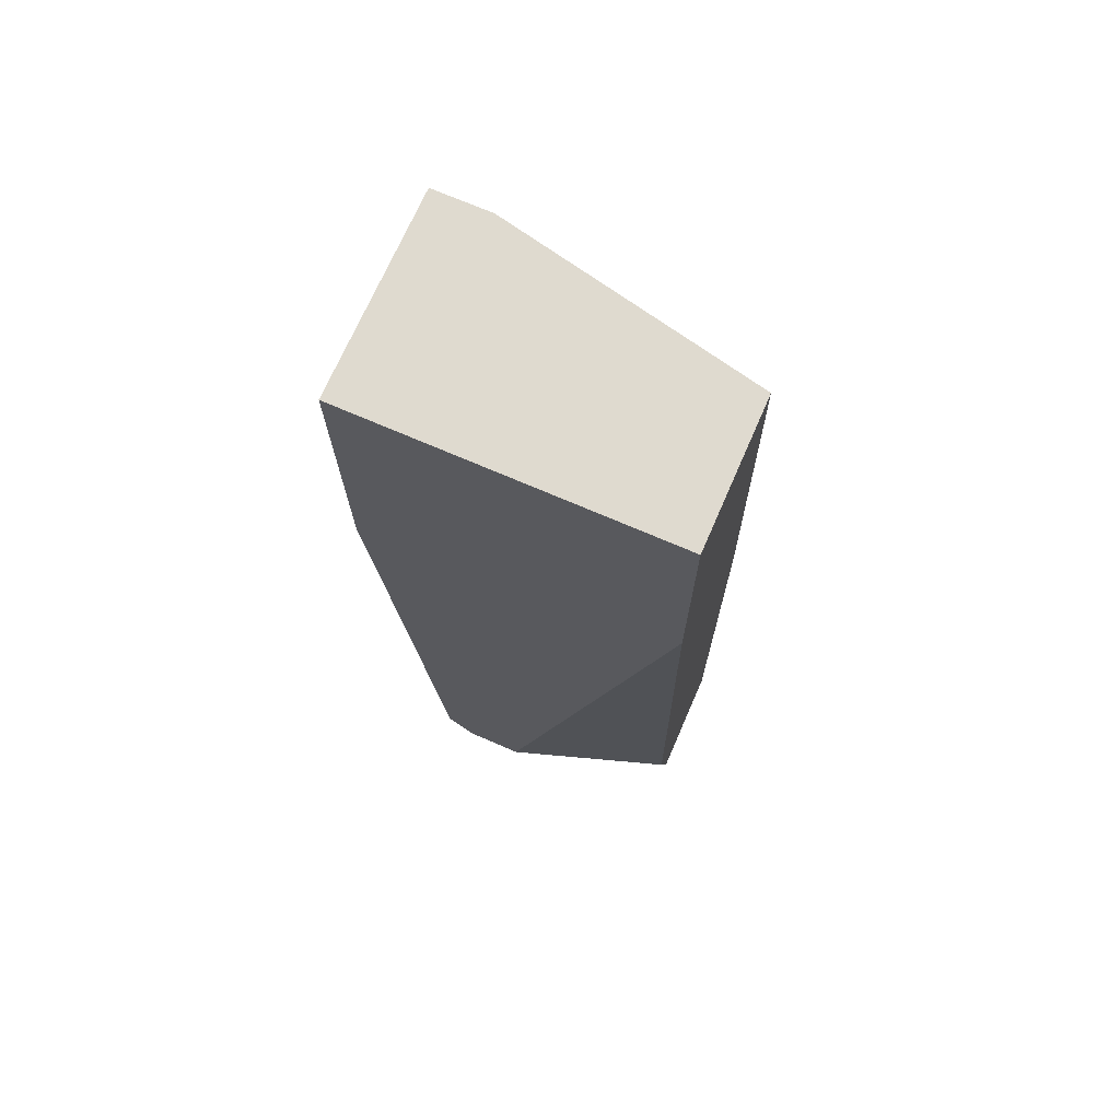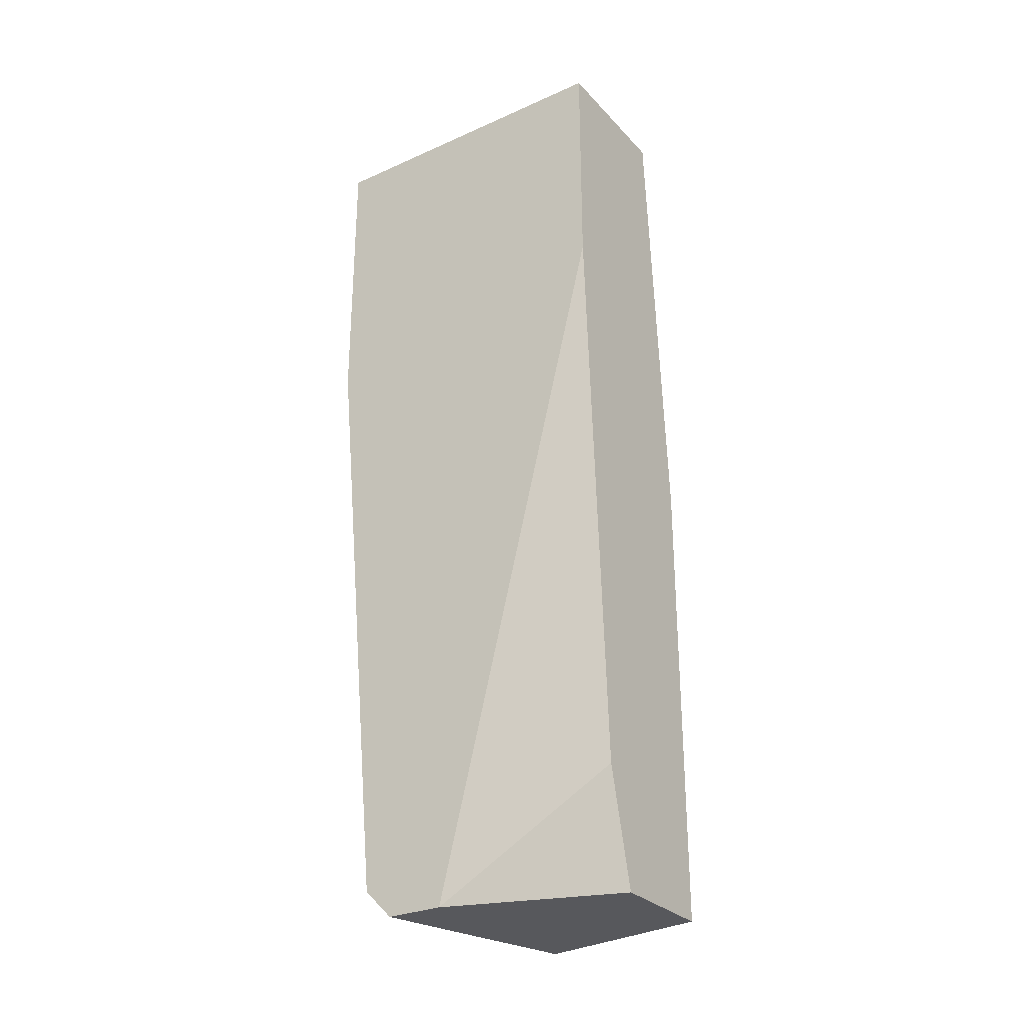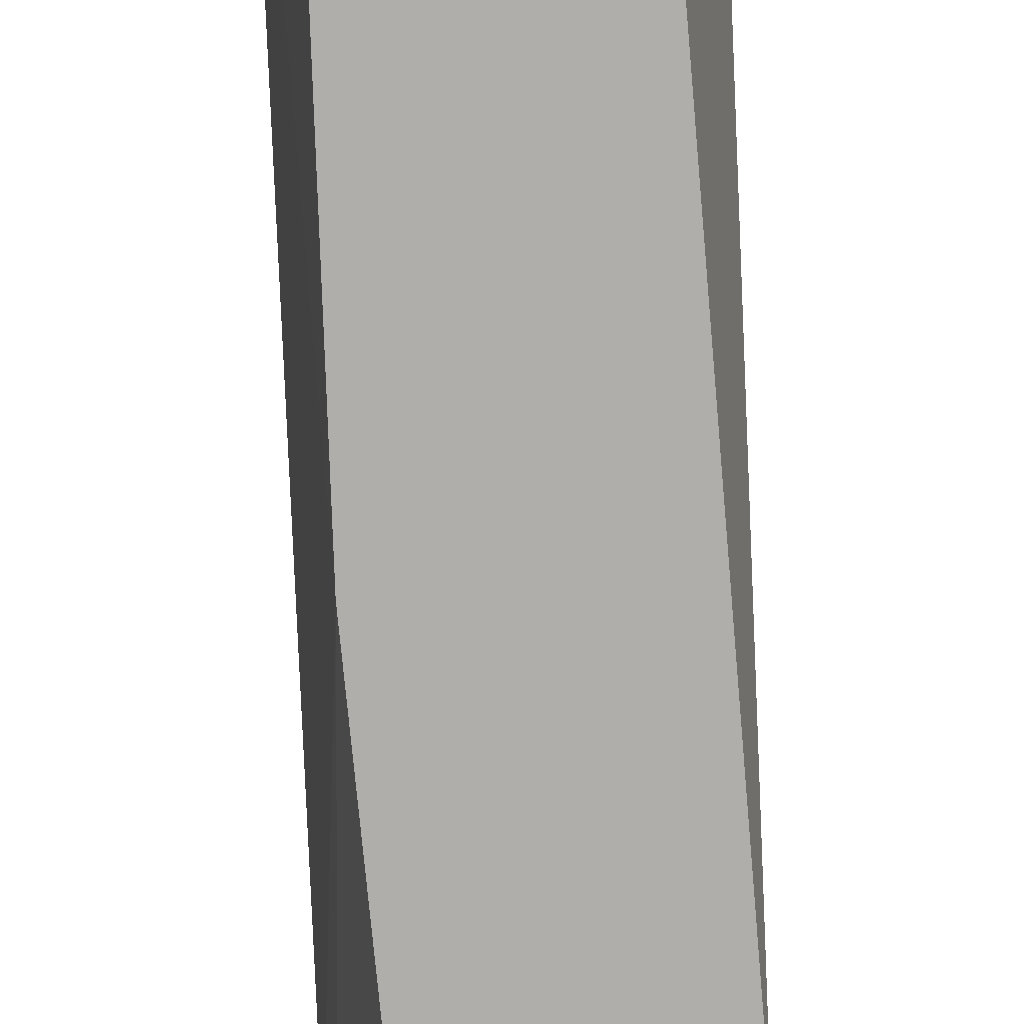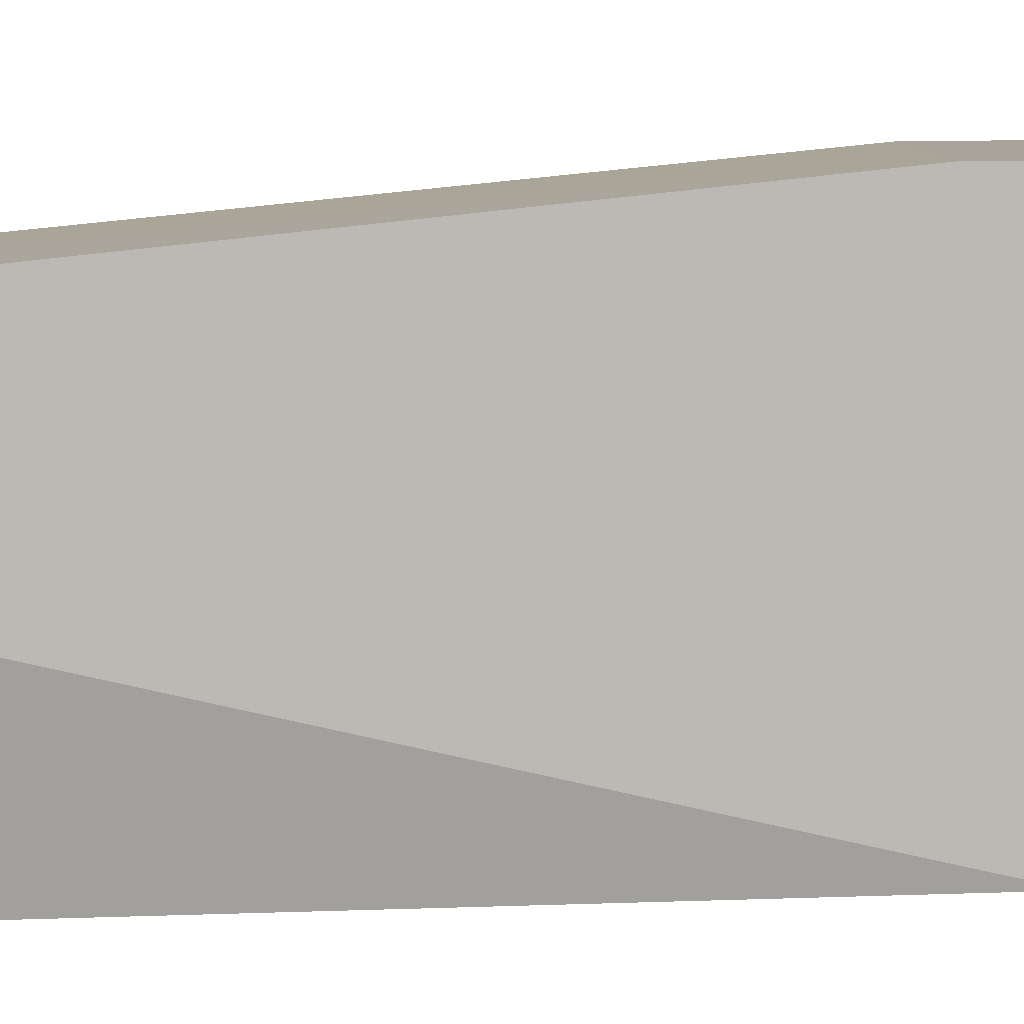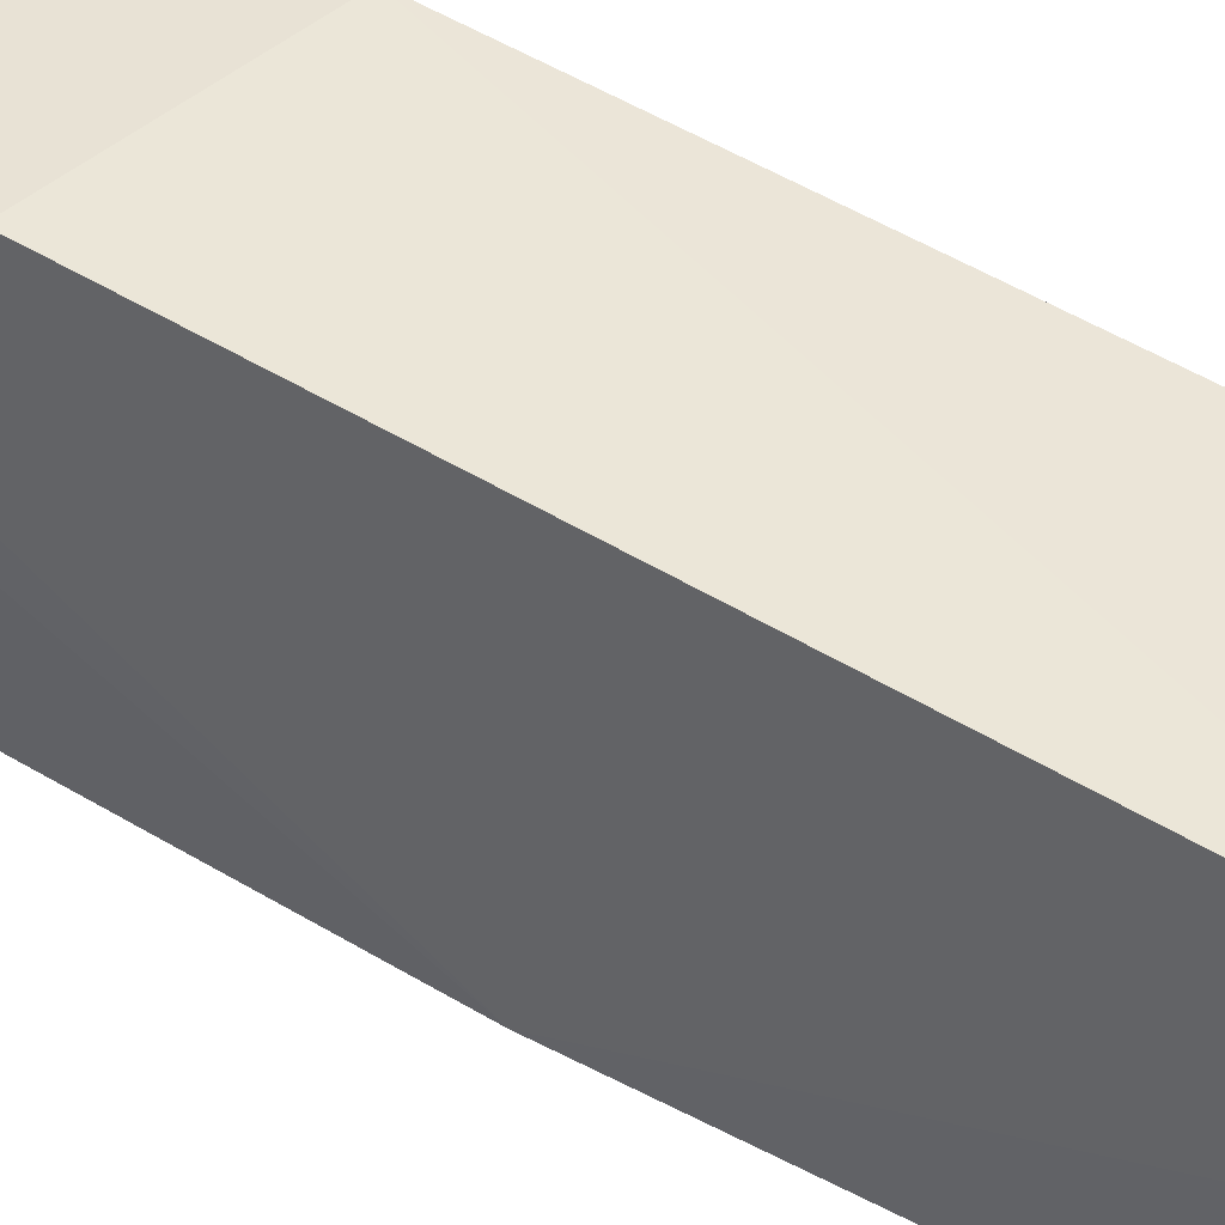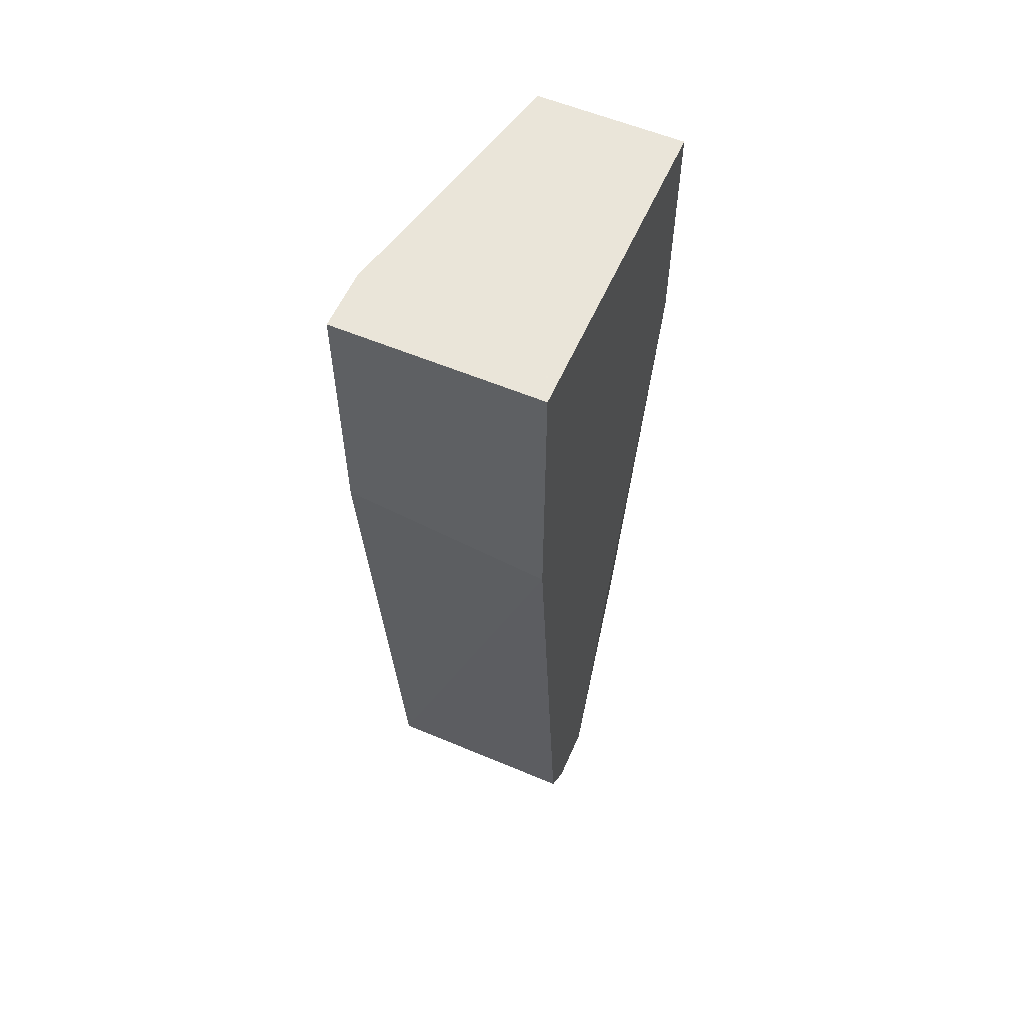
<metadata>
{"format":"obj","ext":"obj","renderer":"f3d","projection":"perspective","resolution":1024,"background":"white","views":[{"elev":70.9,"azim":-66.5,"up":"+Z"},{"elev":-28.7,"azim":-56.3,"up":"+Z"},{"elev":-77.8,"azim":-178.0,"up":"+Y"},{"elev":7.3,"azim":-100.1,"up":"+Y"},{"elev":40.8,"azim":123.5,"up":"+Y"},{"elev":57.7,"azim":-156.4,"up":"+Z"}]}
</metadata>
<code>
v -0.04168 0.0109 -0.006786
v -0.04168 0.01202 -0.005665
v -0.04168 0.01426 0.01783
v -0.04168 0.01426 0.02902
v -0.04168 0.00866 -0.006786
v -0.04168 0.001948 0.02007
v -0.04168 0.001948 0.02902
v -0.03497 0.001948 -0.006786
v -0.03497 0.001948 0.01112
v -0.03385 0.0109 0.02343
v -0.03385 0.01202 -0.005665
v -0.03385 0.01202 0.02902
v -0.03385 0.01426 0.01895
v -0.03385 0.01426 0.02902
v -0.03385 0.00866 -0.006786
v -0.04056 0.001948 -0.00231
v -0.03609 0.001948 0.02902
v -0.03945 0.001948 -0.006786
f 9 10 12
f 18 8 17
f 18 17 7
f 17 14 7
f 8 18 1
f 7 3 1
f 14 3 4
f 3 7 4
f 7 14 4
f 11 14 10
f 18 7 16
f 3 11 2
f 1 3 2
f 11 1 2
f 17 8 9
f 10 9 15
f 8 1 15
f 1 11 15
f 11 10 15
f 9 8 15
f 11 3 13
f 14 11 13
f 3 14 13
f 1 18 5
f 7 1 5
f 18 16 5
f 5 16 6
f 16 7 6
f 7 5 6
f 14 17 12
f 10 14 12
f 17 9 12

</code>
